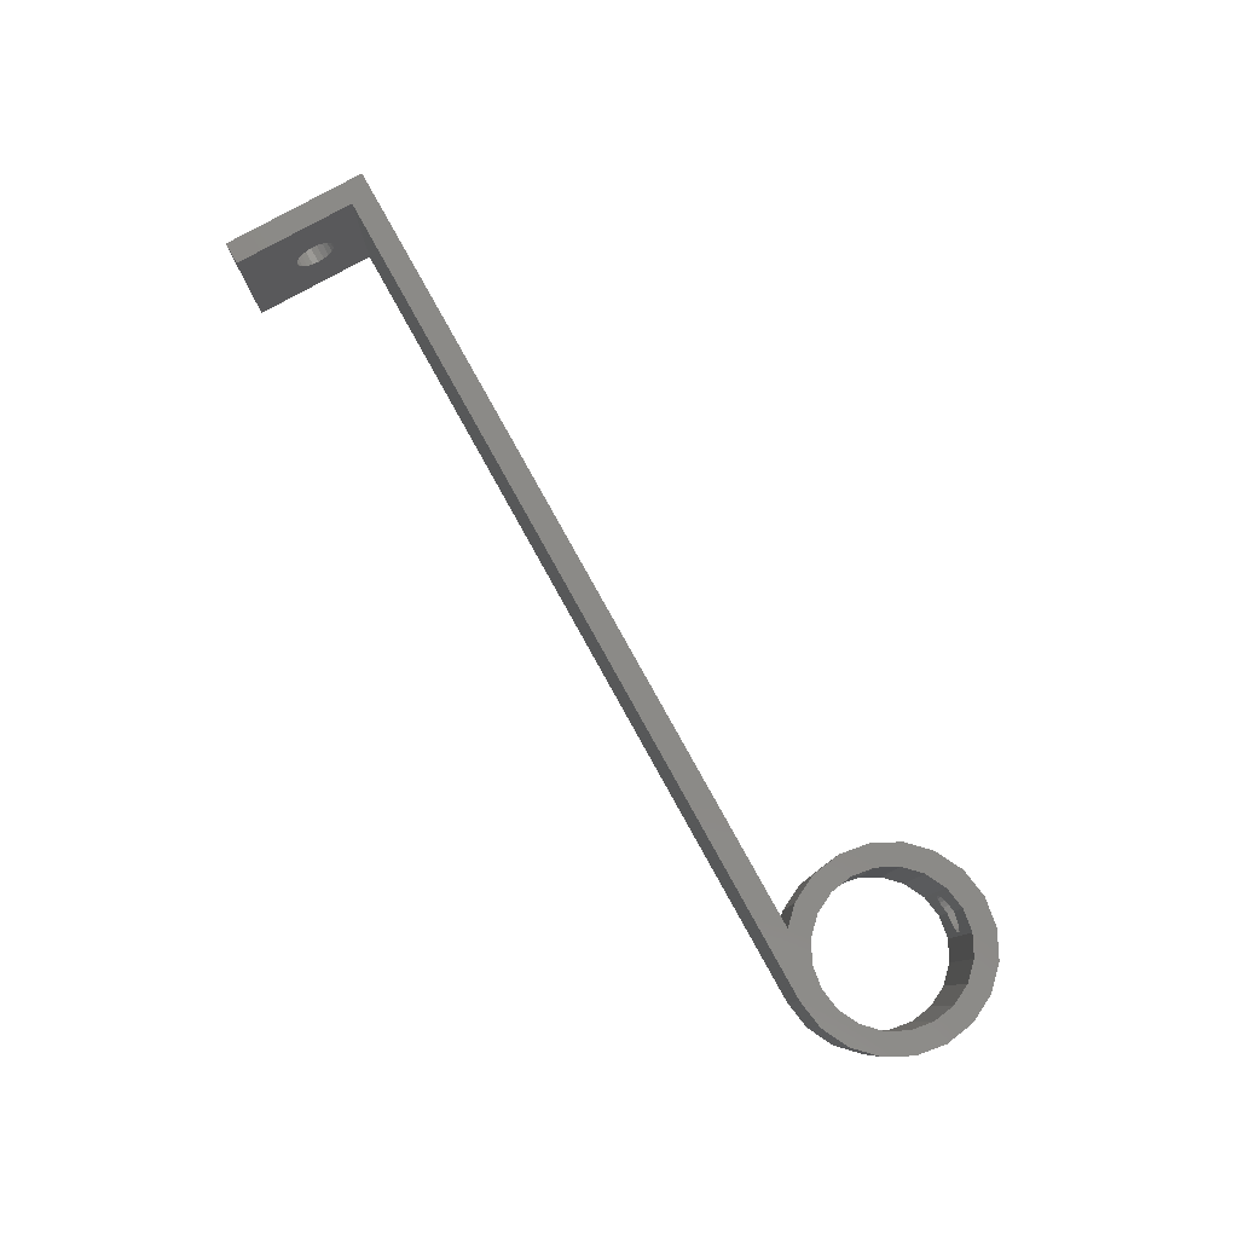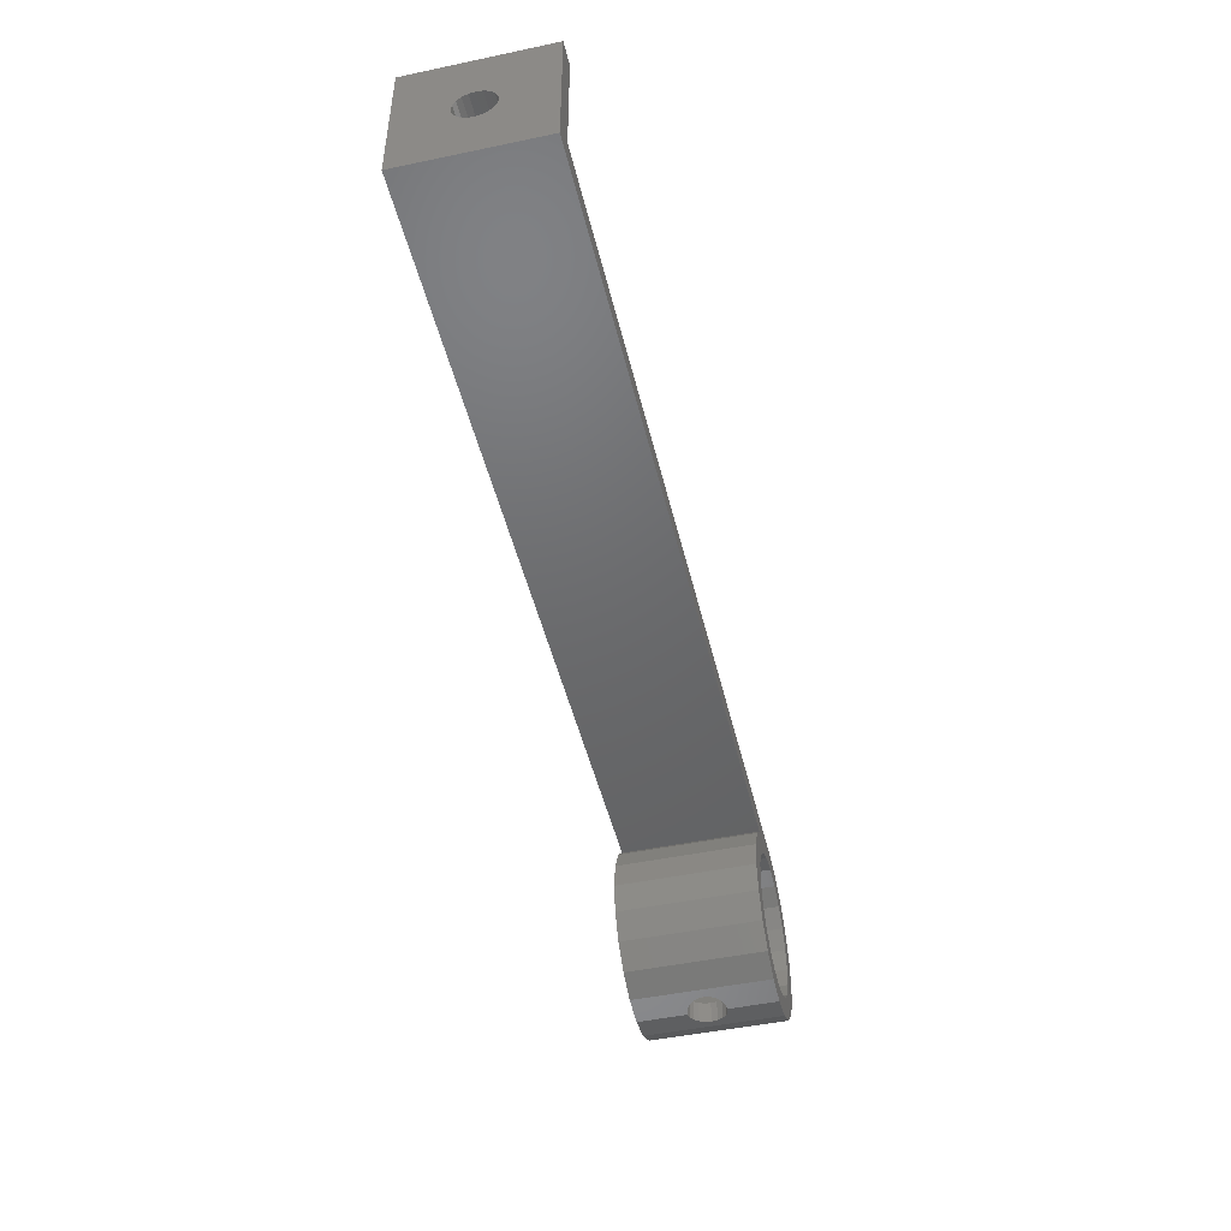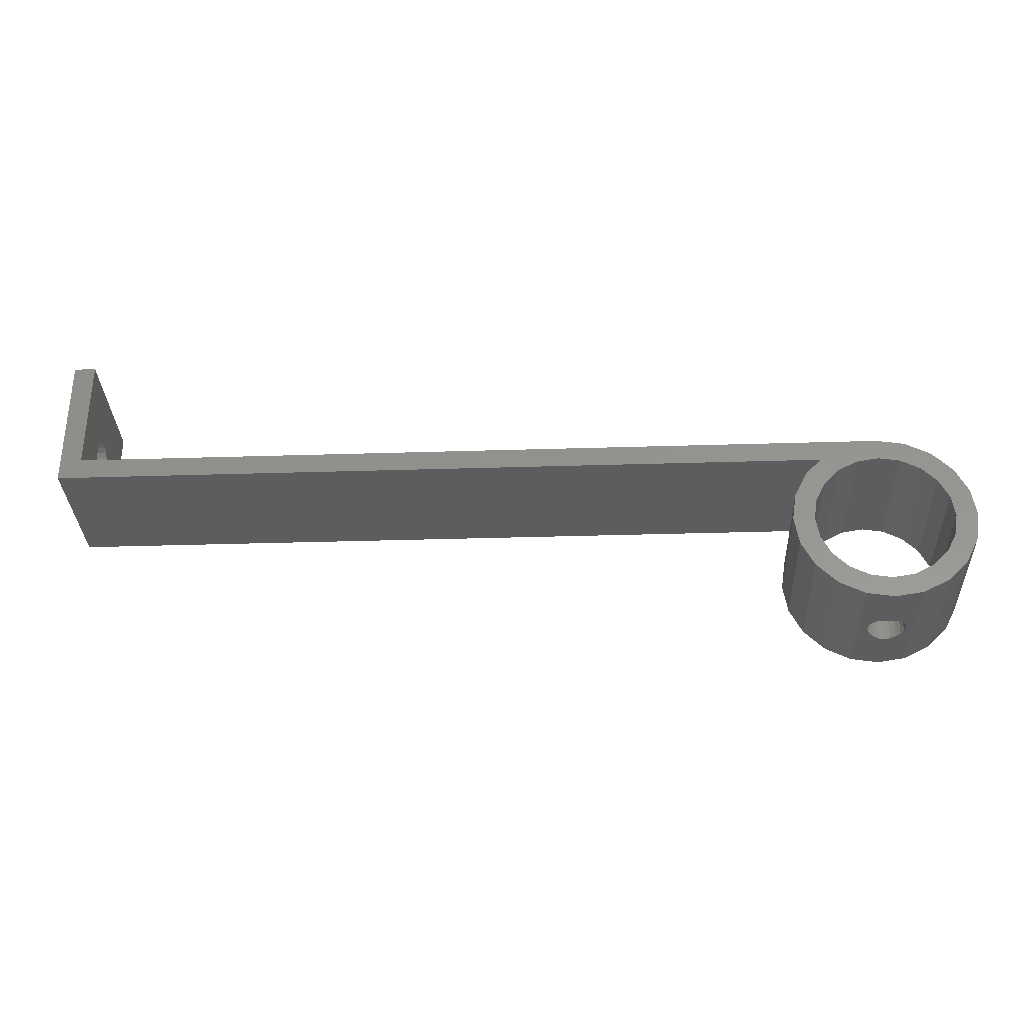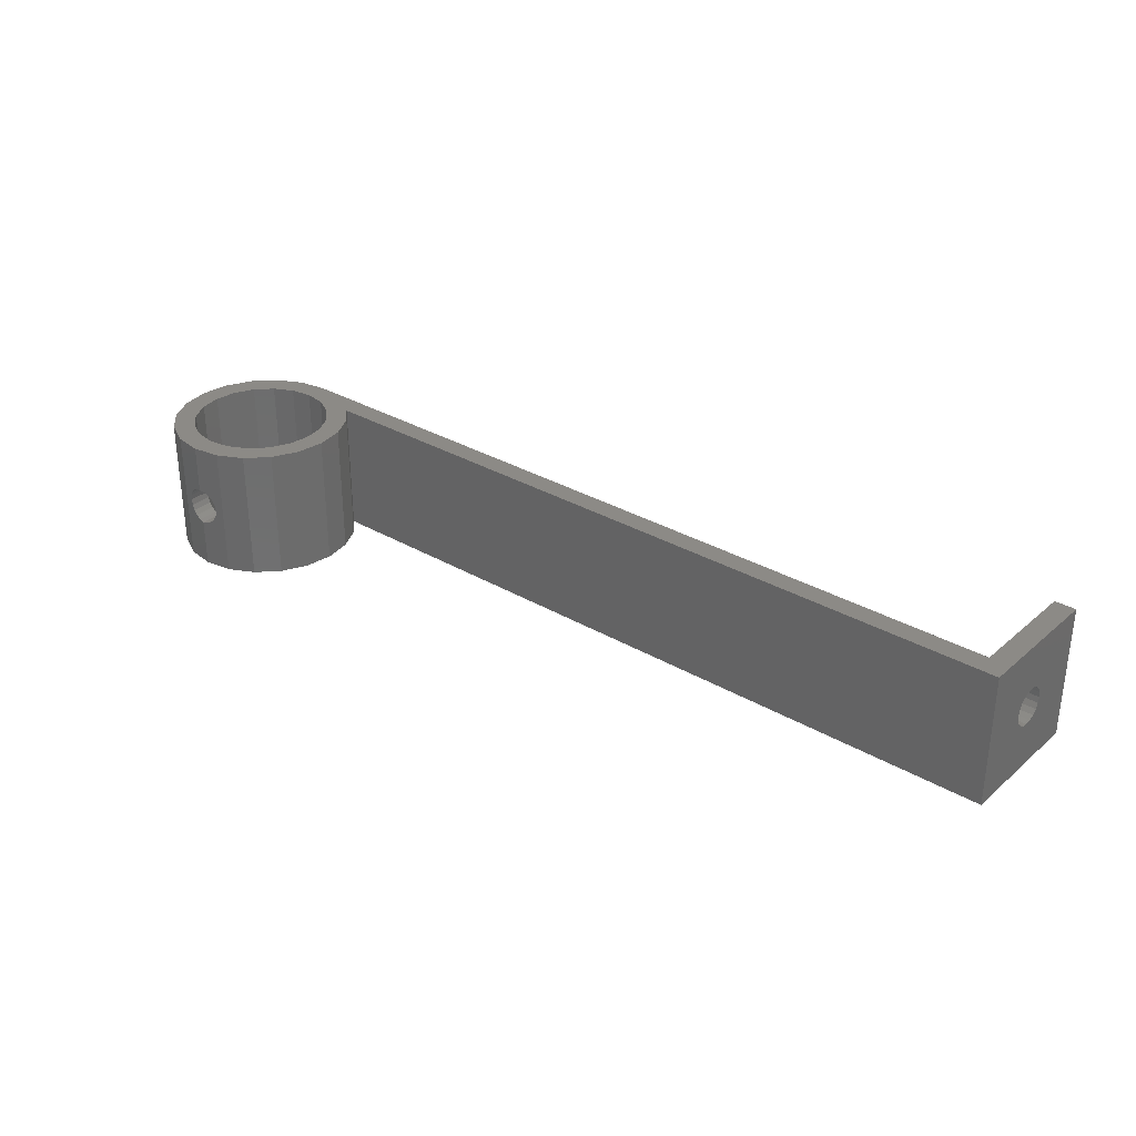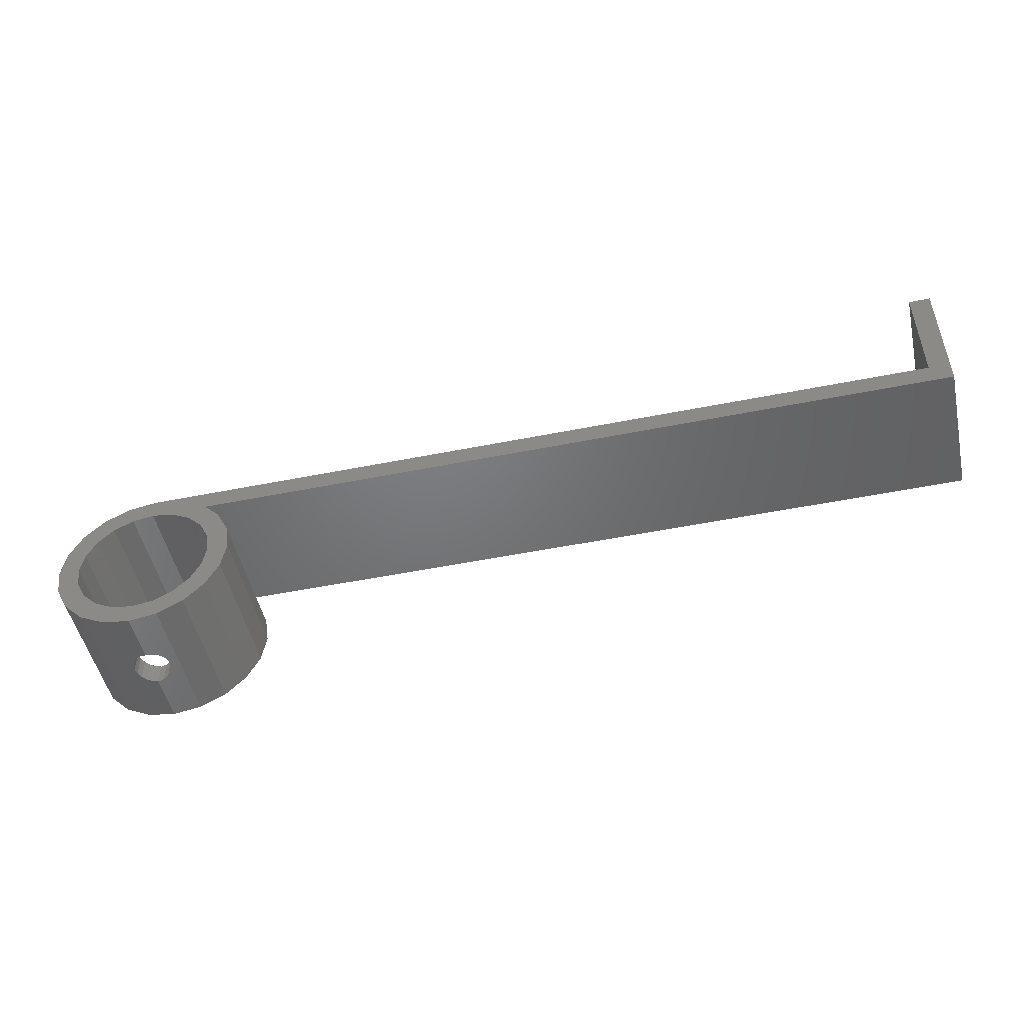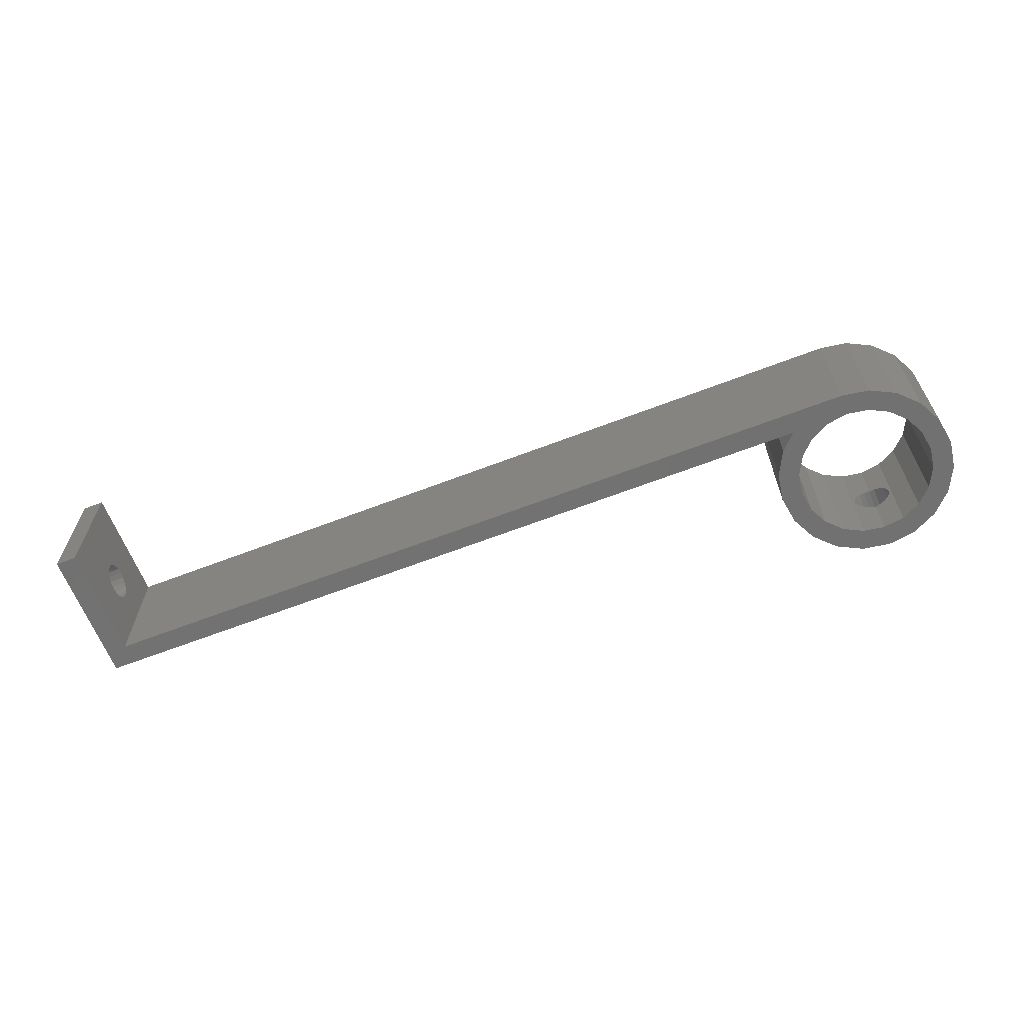
<metadata>
{"format":"stl","ext":"stl","renderer":"f3d","projection":"perspective","resolution":1024,"background":"white","views":[{"elev":79.2,"azim":-119.0,"up":"+Z"},{"elev":-47.6,"azim":103.3,"up":"+Y"},{"elev":-32.5,"azim":-177.5,"up":"+Y"},{"elev":31.4,"azim":39.8,"up":"+Z"},{"elev":-49.8,"azim":12.5,"up":"+Y"},{"elev":-63.8,"azim":-158.7,"up":"+Z"}]}
</metadata>
<code>
# stl→obj: 166 verts, 340 faces
v 8.5 0 12.7
v 8.084 2.627 0
v 8.084 2.627 12.7
v 8.5 0 0
v -8.5 0 0
v -8.084 2.627 12.7
v -8.084 2.627 0
v -8.5 0 12.7
v 6.5 0 0
v 8.084 -2.627 0
v 6.182 -2.009 0
v 6.877 -4.996 0
v 6.182 2.009 0
v 5.259 -3.821 0
v 4.996 -6.877 0
v 3.821 -5.259 0
v 2.627 -8.084 0
v 2.009 -6.182 0
v 0 -8.5 0
v 0 -6.5 0
v -2.009 -6.182 0
v -2.627 -8.084 0
v -3.821 -5.259 0
v -4.996 -6.877 0
v -5.259 -3.821 0
v -6.877 -4.996 0
v -8.084 -2.627 0
v -6.182 -2.009 0
v 6.877 4.996 0
v 5.259 3.821 0
v 5.373 6.5 0
v 78.2 6.5 0
v 76.2 8.5 0
v 78.2 19.5 0
v 3.821 5.259 0
v 2.009 6.182 0
v 0 8.5 0
v 0 6.5 0
v -2.009 6.182 0
v -2.627 8.084 0
v -3.821 5.259 0
v -4.996 6.877 0
v -5.259 3.821 0
v -6.877 4.996 0
v -6.182 2.009 0
v -6.5 0 0
v 76.2 19.5 0
v 6.877 4.996 12.7
v 5.373 6.5 12.7
v -4.996 6.877 12.7
v -2.627 8.084 12.7
v -6.877 4.996 12.7
v 0 8.5 12.7
v 6.877 -4.996 12.7
v 8.084 -2.627 12.7
v -6.877 -4.996 12.7
v -4.996 -6.877 12.7
v -8.084 -2.627 12.7
v 76.2 8.5 12.7
v 78.2 19.5 12.7
v 76.2 19.5 12.7
v 78.2 6.5 12.7
v 3.821 5.259 12.7
v 5.259 3.821 12.7
v 2.009 6.182 12.7
v 0 6.5 12.7
v -2.009 6.182 12.7
v -3.821 5.259 12.7
v -5.259 3.821 12.7
v -6.182 2.009 12.7
v 6.5 0 12.7
v 6.182 2.009 12.7
v 6.182 -2.009 12.7
v 5.259 -3.821 12.7
v 4.996 -6.877 12.7
v 3.821 -5.259 12.7
v 2.627 -8.084 12.7
v 2.009 -6.182 12.7
v 0 -6.5 12.7
v 0 -8.5 12.7
v -2.009 -6.182 12.7
v -2.627 -8.084 12.7
v -3.821 -5.259 12.7
v -5.259 -3.821 12.7
v -6.182 -2.009 12.7
v -6.5 0 12.7
v 0.5494 -8.413 8.041
v 0 -8.5 8.128
v 1.045 -8.334 7.788
v 1.438 -8.272 7.395
v 1.691 -8.232 6.899
v 1.778 -8.218 6.35
v 0.5494 -8.413 4.659
v 0 -8.5 4.572
v 1.045 -8.334 4.912
v 1.438 -8.272 5.305
v 1.691 -8.232 5.801
v -0.5494 -8.413 8.041
v -1.045 -8.334 7.788
v -1.438 -8.272 7.395
v -1.691 -8.232 6.899
v -1.778 -8.218 6.35
v -1.691 -8.232 5.801
v -1.438 -8.272 5.305
v -1.045 -8.334 4.912
v -0.5494 -8.413 4.659
v -0.5494 -6.413 8.041
v 0 -6.5 8.128
v -1.045 -6.334 7.788
v -1.438 -6.272 7.395
v -1.691 -6.232 6.899
v -1.778 -6.218 6.35
v -0.5494 -6.413 4.659
v 0 -6.5 4.572
v -1.045 -6.334 4.912
v -1.438 -6.272 5.305
v -1.691 -6.232 5.801
v 0.5494 -6.413 8.041
v 1.045 -6.334 7.788
v 1.438 -6.272 7.395
v 1.691 -6.232 6.899
v 1.778 -6.218 6.35
v 1.691 -6.232 5.801
v 1.438 -6.272 5.305
v 1.045 -6.334 4.912
v 0.5494 -6.413 4.659
v 76.2 14.78 6.35
v 76.2 14.69 5.801
v 76.2 14.44 5.305
v 76.2 14.05 4.912
v 76.2 13.55 4.659
v 76.2 13 4.572
v 76.2 12.45 4.659
v 76.2 11.31 5.801
v 76.2 11.22 6.35
v 76.2 11.56 5.305
v 76.2 11.95 4.912
v 76.2 14.69 6.899
v 76.2 14.44 7.395
v 76.2 14.05 7.788
v 76.2 13.55 8.041
v 76.2 13 8.128
v 76.2 12.45 8.041
v 76.2 11.95 7.788
v 76.2 11.56 7.395
v 76.2 11.31 6.899
v 78.2 14.78 6.35
v 78.2 14.69 6.899
v 78.2 14.44 7.395
v 78.2 14.05 7.788
v 78.2 13.55 8.041
v 78.2 13 8.128
v 78.2 12.45 8.041
v 78.2 11.31 6.899
v 78.2 11.22 6.35
v 78.2 11.56 7.395
v 78.2 11.95 7.788
v 78.2 14.69 5.801
v 78.2 14.44 5.305
v 78.2 14.05 4.912
v 78.2 13.55 4.659
v 78.2 13 4.572
v 78.2 12.45 4.659
v 78.2 11.95 4.912
v 78.2 11.31 5.801
v 78.2 11.56 5.305
f 1 2 3
f 2 1 4
f 5 6 7
f 6 5 8
f 9 4 10
f 11 10 12
f 4 9 2
f 13 2 9
f 10 11 9
f 12 14 11
f 15 14 12
f 15 16 14
f 17 16 15
f 17 18 16
f 19 18 17
f 19 20 18
f 19 21 20
f 22 21 19
f 22 23 21
f 24 23 22
f 24 25 23
f 26 25 24
f 27 28 26
f 25 26 28
f 2 13 29
f 30 29 13
f 29 30 31
f 32 33 34
f 31 33 32
f 35 31 30
f 36 31 35
f 37 36 38
f 36 37 31
f 31 37 33
f 39 37 38
f 39 40 37
f 41 40 39
f 41 42 40
f 43 42 41
f 44 43 45
f 43 44 42
f 7 45 46
f 28 27 46
f 5 46 27
f 45 7 44
f 46 5 7
f 34 33 47
f 48 31 49
f 31 48 29
f 3 29 48
f 29 3 2
f 40 50 51
f 50 40 42
f 44 50 42
f 50 44 52
f 37 51 53
f 51 37 40
f 54 10 55
f 10 54 12
f 24 56 26
f 56 24 57
f 27 8 5
f 8 27 58
f 7 52 44
f 52 7 6
f 59 60 61
f 60 59 62
f 59 49 62
f 49 63 64
f 49 65 63
f 53 49 59
f 53 65 49
f 53 66 65
f 53 67 66
f 51 67 53
f 51 68 67
f 50 68 51
f 50 69 68
f 52 69 50
f 6 70 52
f 69 52 70
f 71 1 3
f 72 3 48
f 1 71 55
f 73 55 71
f 3 72 71
f 64 48 49
f 48 64 72
f 55 73 54
f 74 54 73
f 74 75 54
f 76 75 74
f 76 77 75
f 78 77 76
f 79 77 78
f 79 80 77
f 81 80 79
f 81 82 80
f 83 82 81
f 83 57 82
f 84 57 83
f 56 84 85
f 84 56 57
f 58 85 86
f 70 6 86
f 8 86 6
f 85 58 56
f 86 8 58
f 55 4 1
f 4 55 10
f 87 80 88
f 80 87 77
f 89 77 87
f 90 77 89
f 91 77 90
f 92 77 91
f 19 93 94
f 17 93 19
f 93 17 95
f 95 17 96
f 92 17 77
f 97 17 92
f 96 17 97
f 75 12 54
f 12 75 15
f 24 82 57
f 82 24 22
f 26 58 27
f 58 26 56
f 17 75 77
f 75 17 15
f 98 80 82
f 80 98 88
f 82 99 98
f 82 100 99
f 82 101 100
f 82 102 101
f 22 102 82
f 22 103 102
f 22 104 103
f 22 105 104
f 22 106 105
f 19 106 22
f 106 19 94
f 9 72 13
f 72 9 71
f 86 45 70
f 45 86 46
f 38 65 66
f 65 38 36
f 107 79 108
f 79 107 81
f 109 81 107
f 110 81 109
f 111 81 110
f 112 81 111
f 20 113 114
f 21 113 20
f 113 21 115
f 115 21 116
f 112 21 81
f 117 21 112
f 116 21 117
f 30 63 35
f 63 30 64
f 13 64 30
f 64 13 72
f 36 63 65
f 63 36 35
f 41 67 68
f 67 41 39
f 69 41 68
f 41 69 43
f 39 66 67
f 66 39 38
f 14 73 11
f 73 14 74
f 83 25 84
f 25 83 23
f 85 46 86
f 46 85 28
f 70 43 69
f 43 70 45
f 118 79 78
f 79 118 108
f 78 119 118
f 78 120 119
f 78 121 120
f 78 122 121
f 18 122 78
f 18 123 122
f 18 124 123
f 18 125 124
f 18 126 125
f 20 126 18
f 126 20 114
f 16 74 14
f 74 16 76
f 21 83 81
f 83 21 23
f 84 28 85
f 28 84 25
f 11 71 9
f 71 11 73
f 16 78 76
f 78 16 18
f 47 127 61
f 47 128 127
f 47 129 128
f 47 130 129
f 47 131 130
f 47 132 131
f 33 132 47
f 132 33 133
f 134 33 135
f 136 33 134
f 137 33 136
f 133 33 137
f 138 61 127
f 139 61 138
f 140 61 139
f 141 61 140
f 142 61 141
f 59 142 143
f 59 143 144
f 59 135 33
f 142 59 61
f 145 59 144
f 146 59 145
f 135 59 146
f 33 53 59
f 53 33 37
f 31 62 49
f 62 31 32
f 60 147 34
f 60 148 147
f 60 149 148
f 60 150 149
f 60 151 150
f 60 152 151
f 62 152 60
f 152 62 153
f 154 62 155
f 156 62 154
f 157 62 156
f 153 62 157
f 158 34 147
f 159 34 158
f 160 34 159
f 161 34 160
f 162 34 161
f 32 162 163
f 32 163 164
f 32 155 62
f 155 32 165
f 162 32 34
f 166 32 164
f 165 32 166
f 34 61 60
f 61 34 47
f 92 121 122
f 121 92 91
f 91 120 121
f 120 91 90
f 111 102 112
f 102 111 101
f 90 119 120
f 119 90 89
f 109 100 110
f 100 109 99
f 99 107 98
f 107 99 109
f 114 93 126
f 93 114 94
f 102 117 112
f 117 102 103
f 118 89 87
f 89 118 119
f 110 101 111
f 101 110 100
f 125 96 124
f 96 125 95
f 104 115 116
f 115 104 105
f 103 116 117
f 116 103 104
f 108 87 88
f 87 108 118
f 98 108 88
f 108 98 107
f 124 97 123
f 97 124 96
f 123 92 122
f 92 123 97
f 126 95 125
f 95 126 93
f 105 113 115
f 113 105 106
f 106 114 113
f 114 106 94
f 131 162 161
f 162 131 132
f 143 152 153
f 152 143 142
f 127 148 138
f 148 127 147
f 165 135 155
f 135 165 134
f 166 134 165
f 134 166 136
f 130 161 160
f 161 130 131
f 139 150 140
f 150 139 149
f 141 150 151
f 150 141 140
f 138 149 139
f 149 138 148
f 130 159 129
f 159 130 160
f 129 158 128
f 158 129 159
f 142 151 152
f 151 142 141
f 156 144 157
f 144 156 145
f 164 136 166
f 136 164 137
f 133 164 163
f 164 133 137
f 128 147 127
f 147 128 158
f 155 146 154
f 146 155 135
f 144 153 157
f 153 144 143
f 132 163 162
f 163 132 133
f 154 145 156
f 145 154 146

</code>
